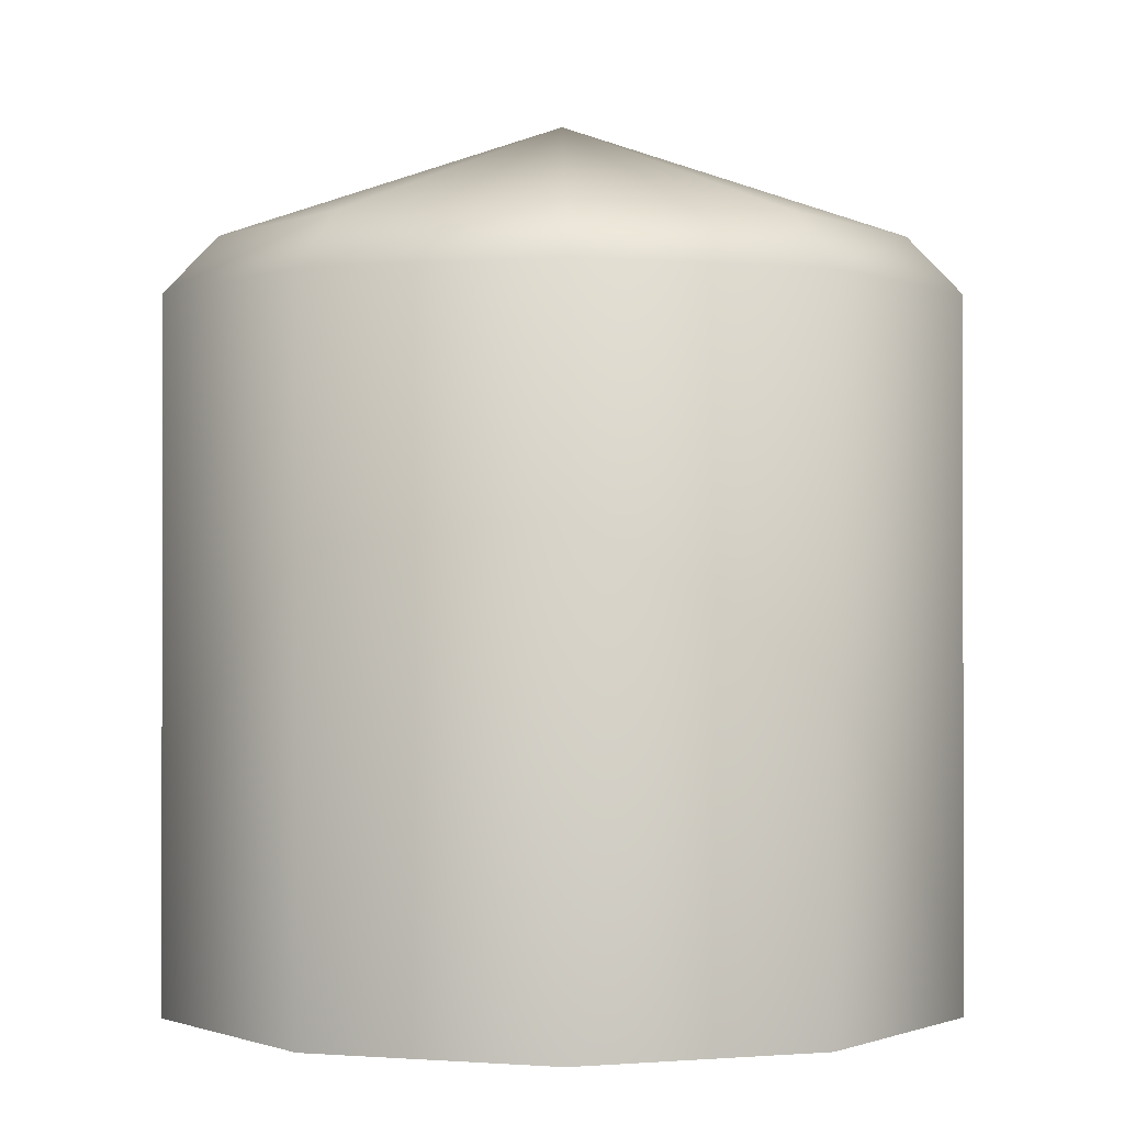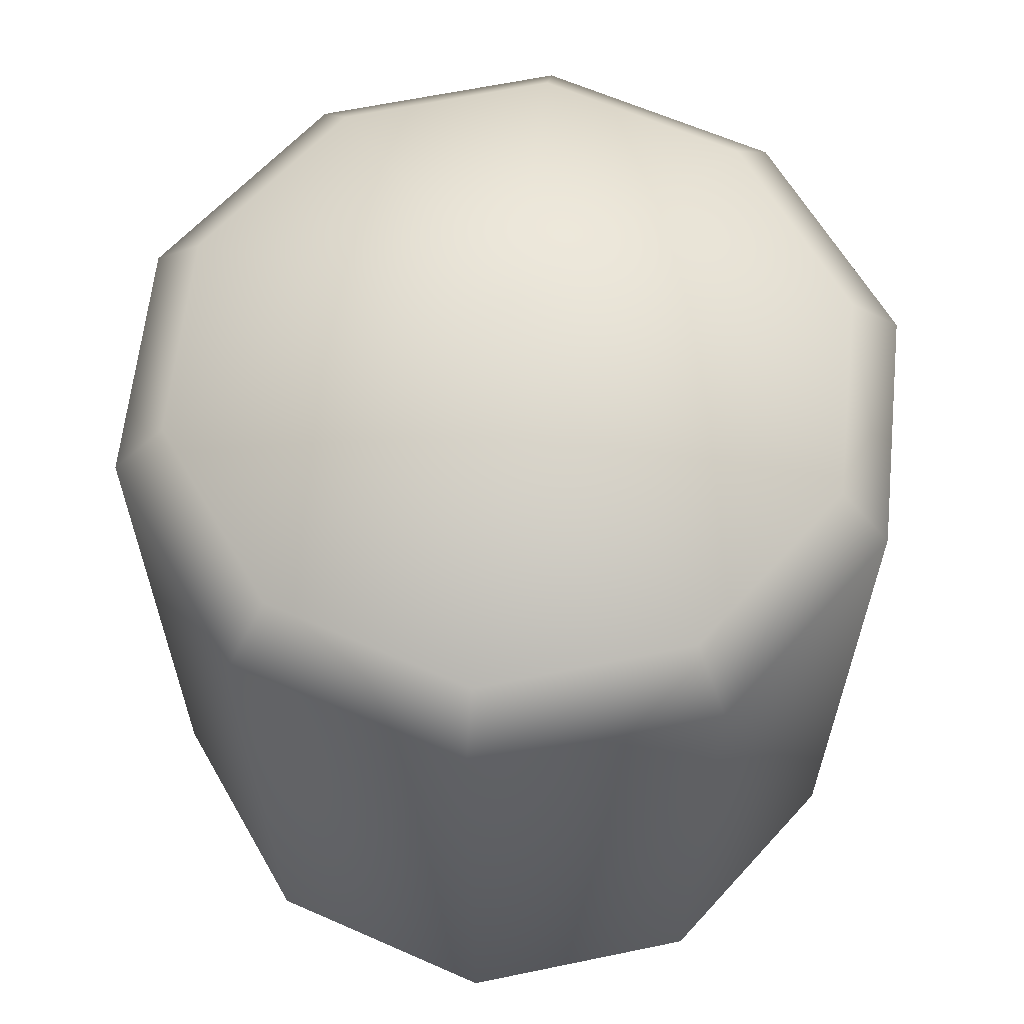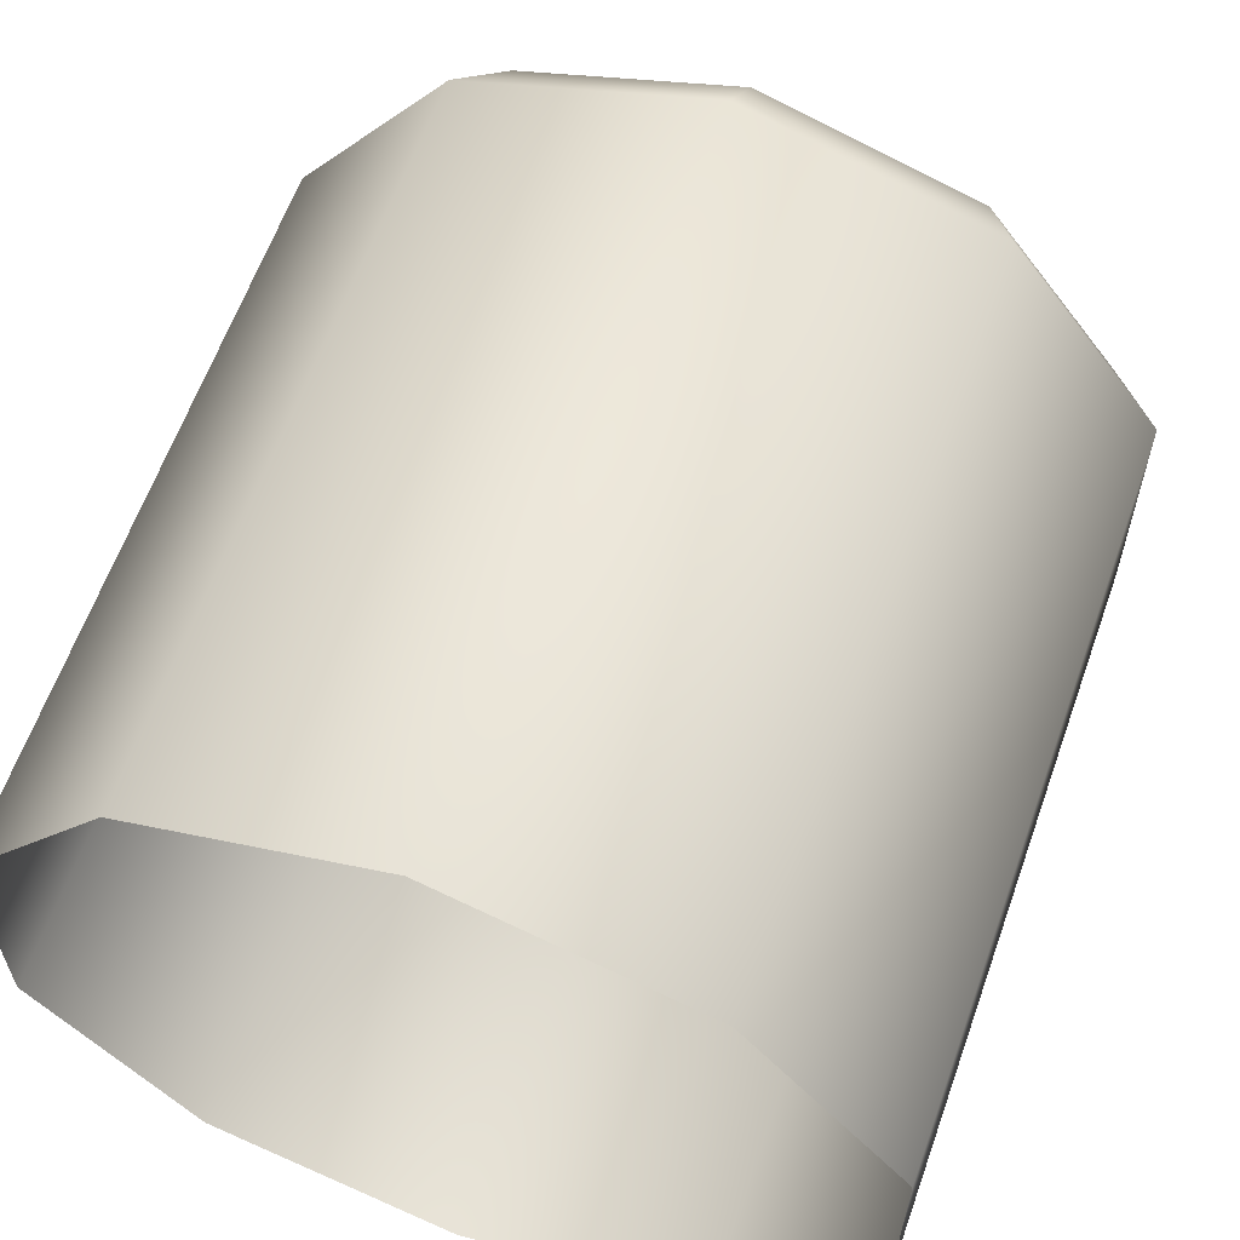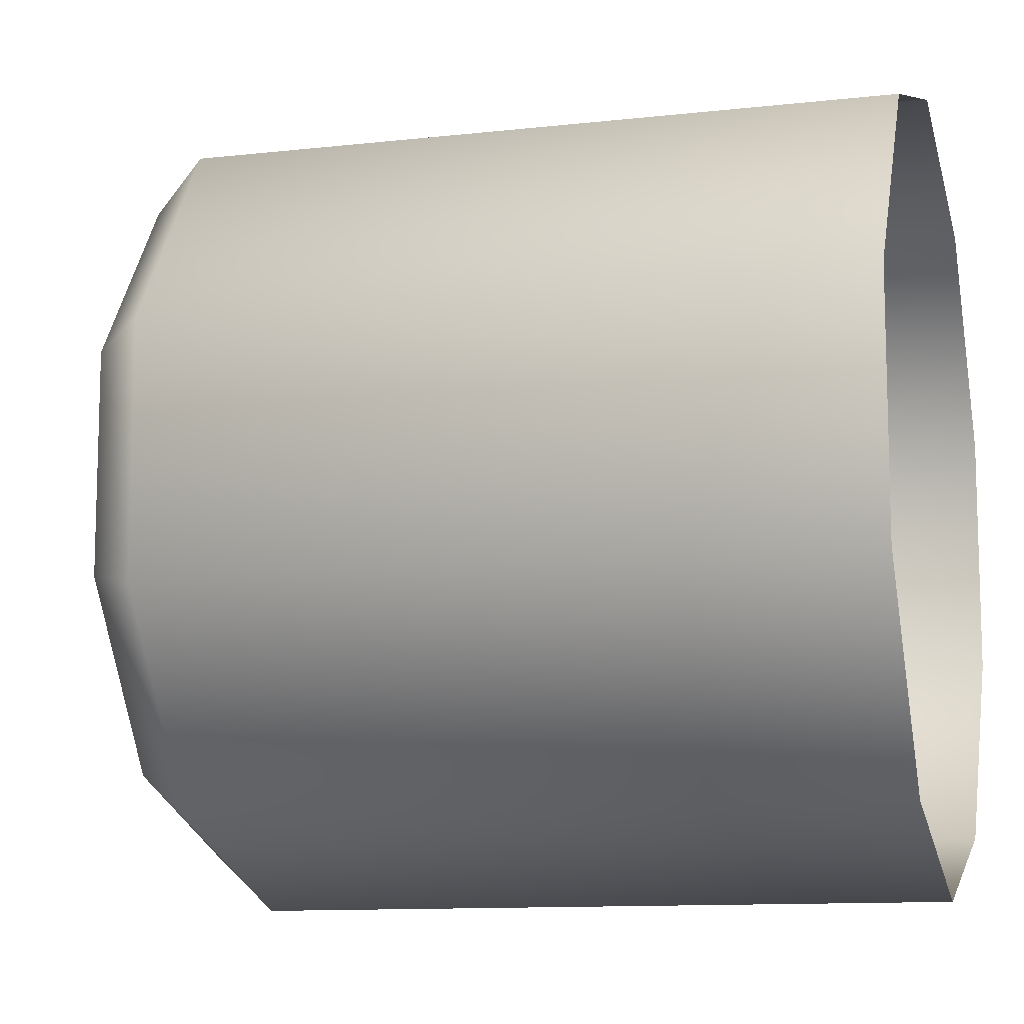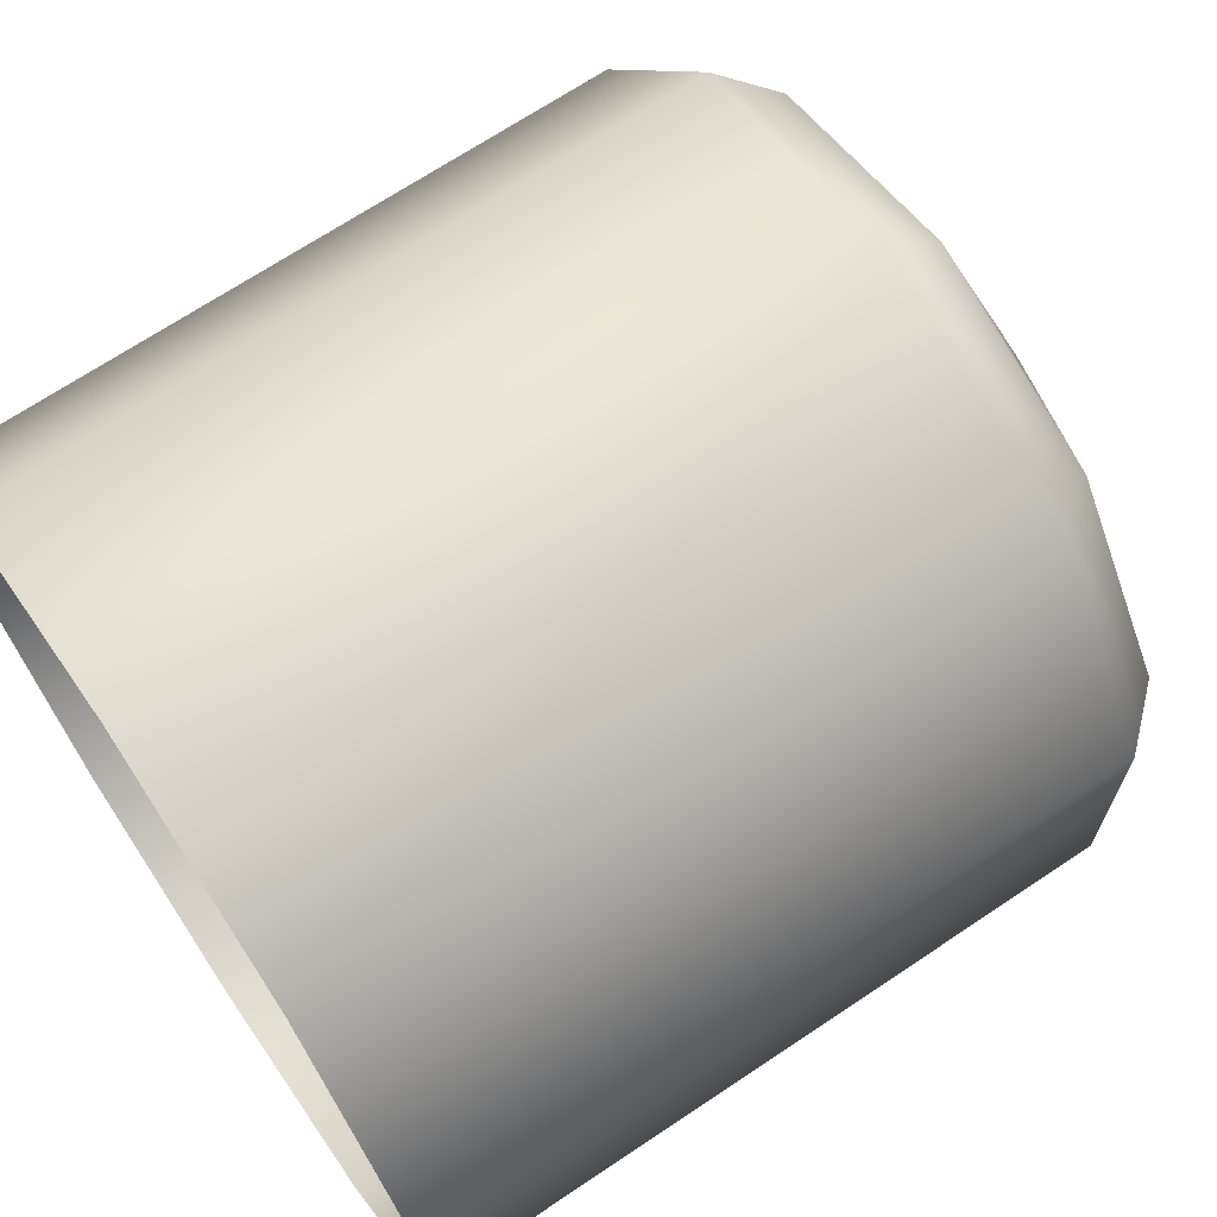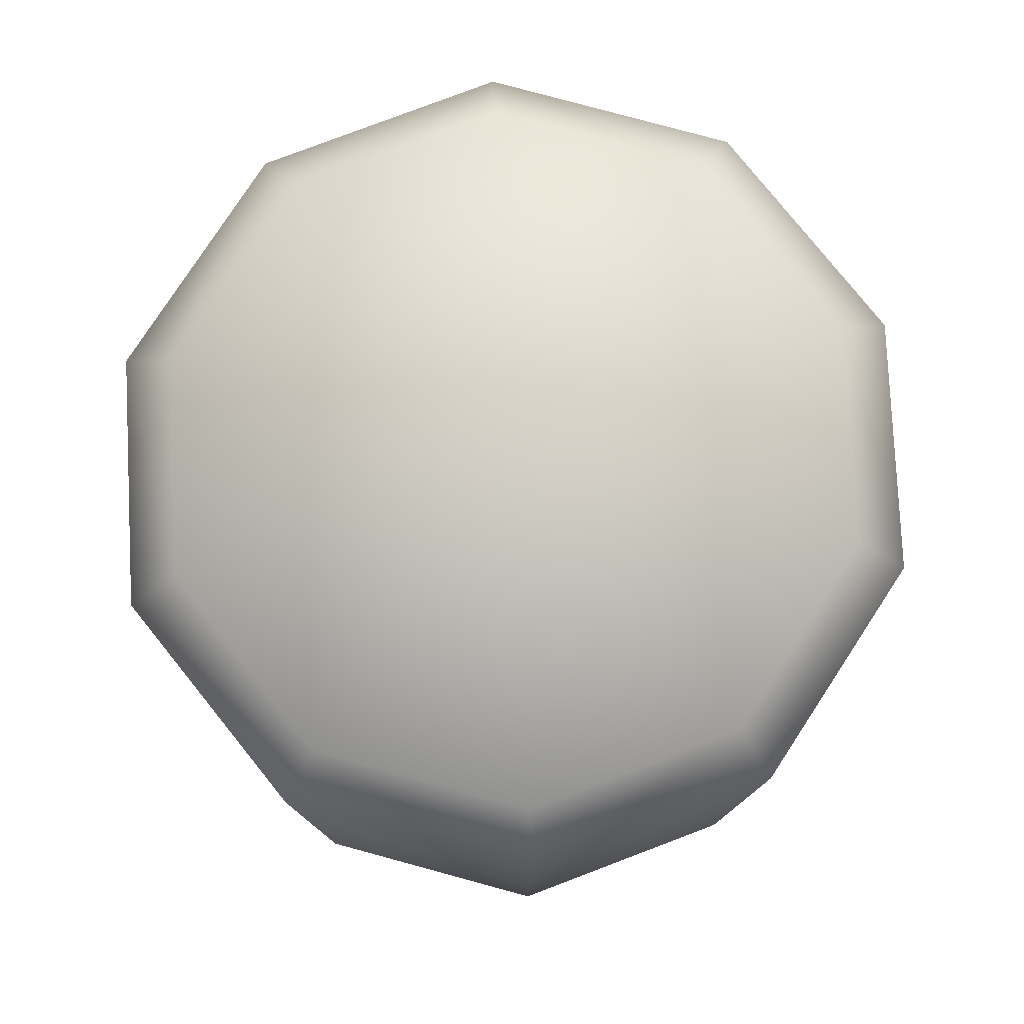
<metadata>
{"format":"obj","ext":"obj","renderer":"f3d","projection":"perspective","resolution":1024,"background":"white","views":[{"elev":-0.9,"azim":107.5,"up":"+Y"},{"elev":62.5,"azim":150.1,"up":"+Y"},{"elev":61.9,"azim":19.5,"up":"+Z"},{"elev":-11.2,"azim":-74.5,"up":"+Z"},{"elev":69.1,"azim":56.2,"up":"+Z"},{"elev":79.1,"azim":-38.8,"up":"+Y"}]}
</metadata>
<code>
g fcbg_cityforest_factory_0007
v -1.207 2.198 0.3923
v -0.6462 2.378 0.8894
v -0.7462 2.198 1.027
v -1.046 2.378 0.3397
v -1.207 2.198 -0.3923
v 5.96e-06 2.77 -3.673e-07
v -1.046 2.378 -0.3397
v 5.007e-06 2.378 1.099
v -0.7462 2.198 -1.027
v 5.007e-06 2.198 1.27
v -0.6462 2.378 -0.8894
v 5.484e-06 2.198 -1.27
v 0.6462 2.378 0.8894
v 0.7462 2.198 1.027
v 5.484e-06 2.378 -1.099
v 0.7462 2.198 -1.027
v 1.046 2.378 0.3397
v 1.207 2.198 0.3923
v 0.6462 2.378 -0.8894
v 1.207 2.198 -0.3923
v 1.046 2.378 -0.3397
v -1.207 0.01577 0.3923
v -1.207 2.198 0.3923
v -0.7462 2.198 1.027
v -1.207 0.01577 -0.3923
v -0.7462 0.01577 1.027
v -1.207 2.198 -0.3923
v 5.007e-06 2.198 1.27
v -0.7462 0.01577 -1.027
v 5.007e-06 0.01577 1.27
v -0.7462 2.198 -1.027
v 0.7462 2.198 1.027
v 5.484e-06 0.01577 -1.27
v 0.7462 0.01577 1.027
v 5.484e-06 2.198 -1.27
v 1.207 2.198 0.3923
v 0.7462 0.01577 -1.027
v 1.207 0.01577 0.3923
v 0.7462 2.198 -1.027
v 1.207 2.198 -0.3923
v 1.207 0.01577 -0.3923
g fcbg_cityforest_factory_0007_0
f 3 2 1
f 2 4 1
f 1 4 5
f 2 6 4
f 4 6 7
f 4 7 5
f 8 6 2
f 8 2 3
f 5 7 9
f 10 8 3
f 7 11 9
f 7 6 11
f 9 11 12
f 13 8 10
f 13 6 8
f 14 13 10
f 11 15 12
f 11 6 15
f 12 15 16
f 17 13 14
f 17 6 13
f 18 17 14
f 15 19 16
f 15 6 19
f 16 19 20
f 21 17 18
f 21 6 17
f 20 21 18
f 19 21 20
f 19 6 21
f 24 23 22
f 22 23 25
f 26 24 22
f 23 27 25
f 28 24 26
f 25 27 29
f 30 28 26
f 27 31 29
f 32 28 30
f 29 31 33
f 34 32 30
f 31 35 33
f 36 32 34
f 33 35 37
f 38 36 34
f 35 39 37
f 40 36 38
f 37 39 41
f 41 40 38
f 39 40 41

</code>
